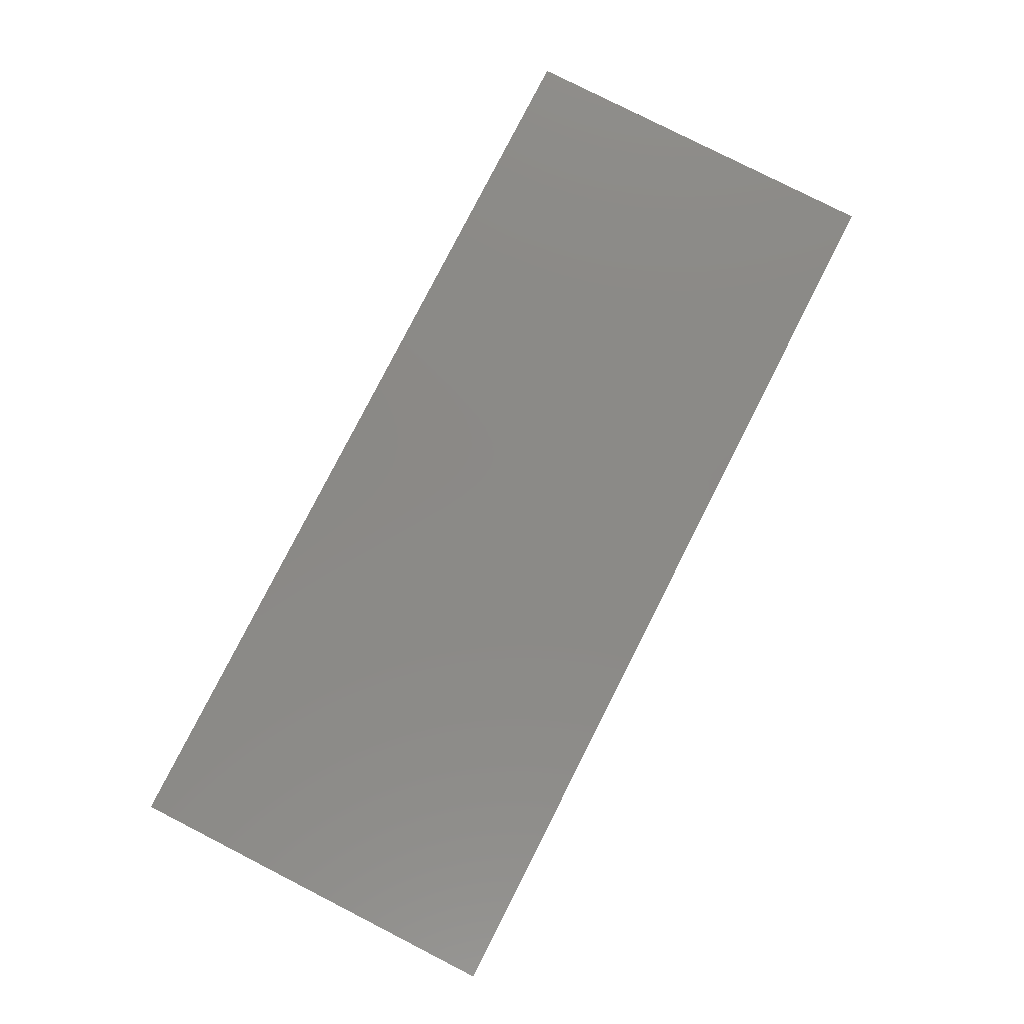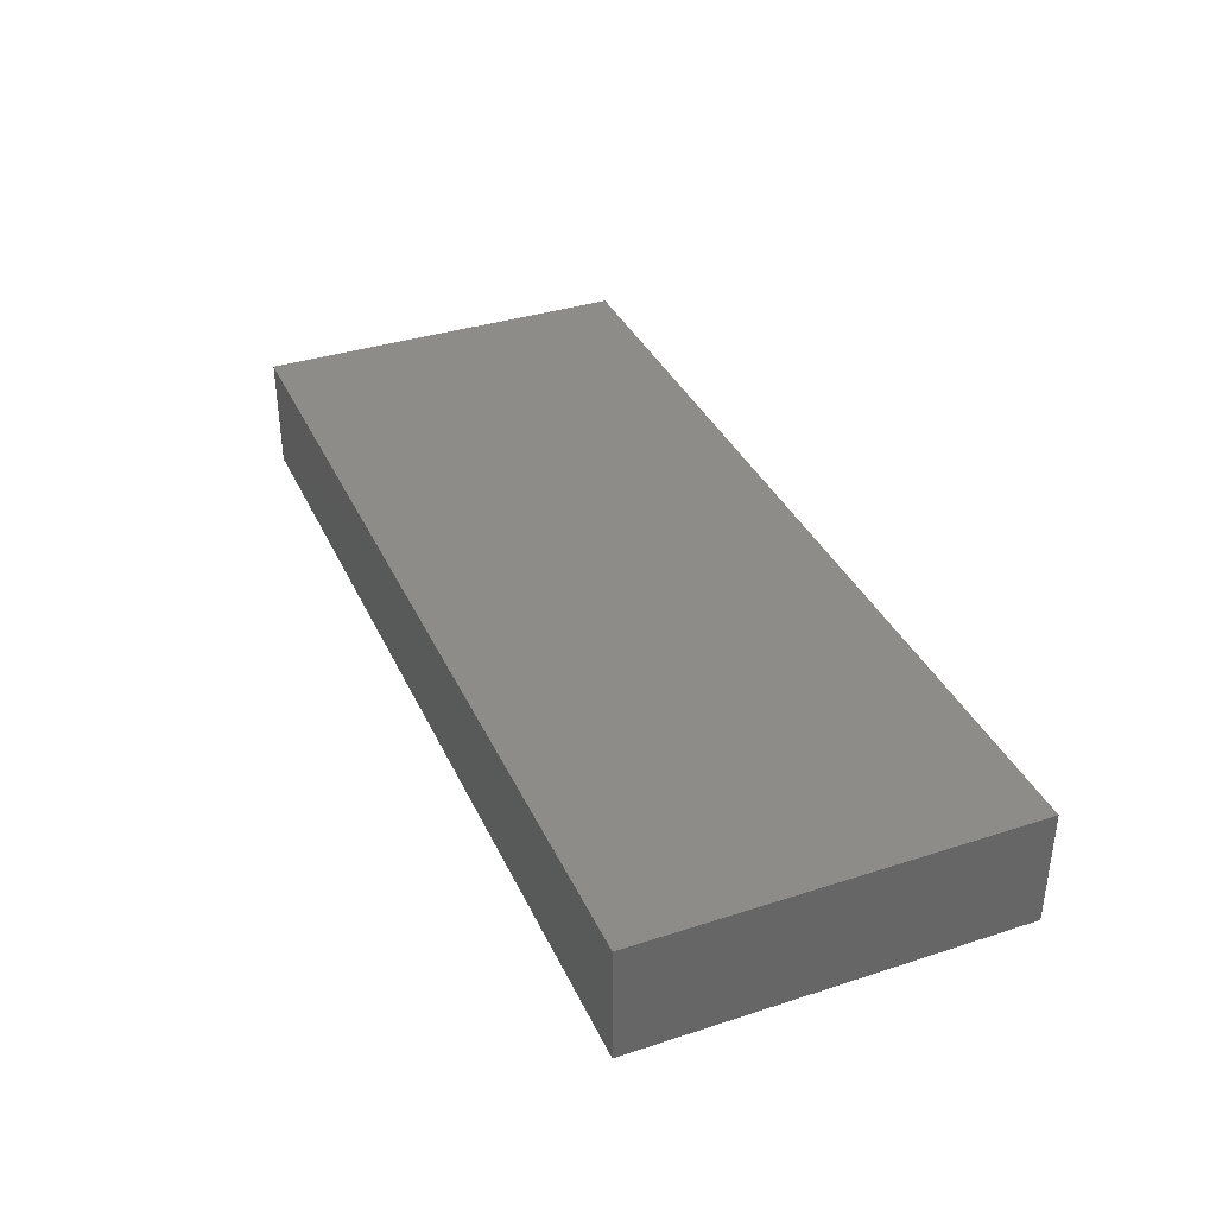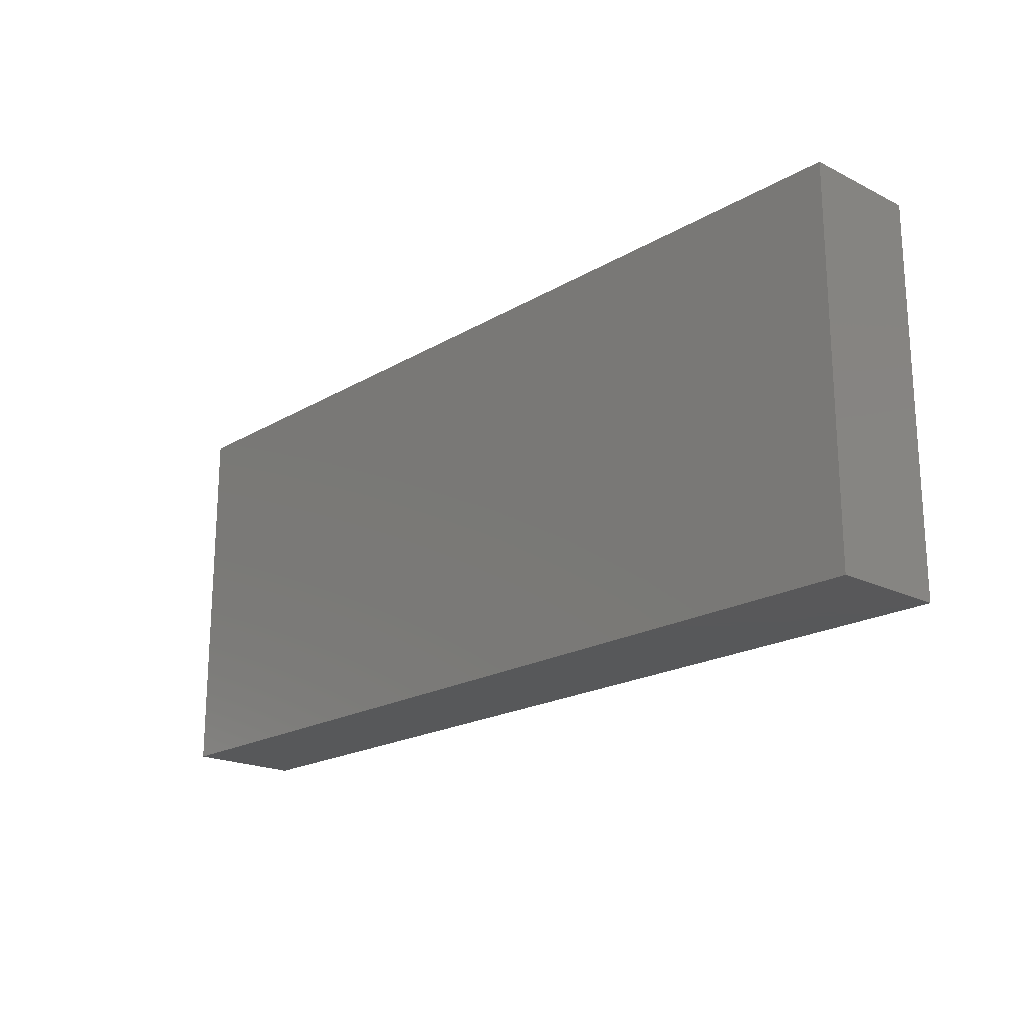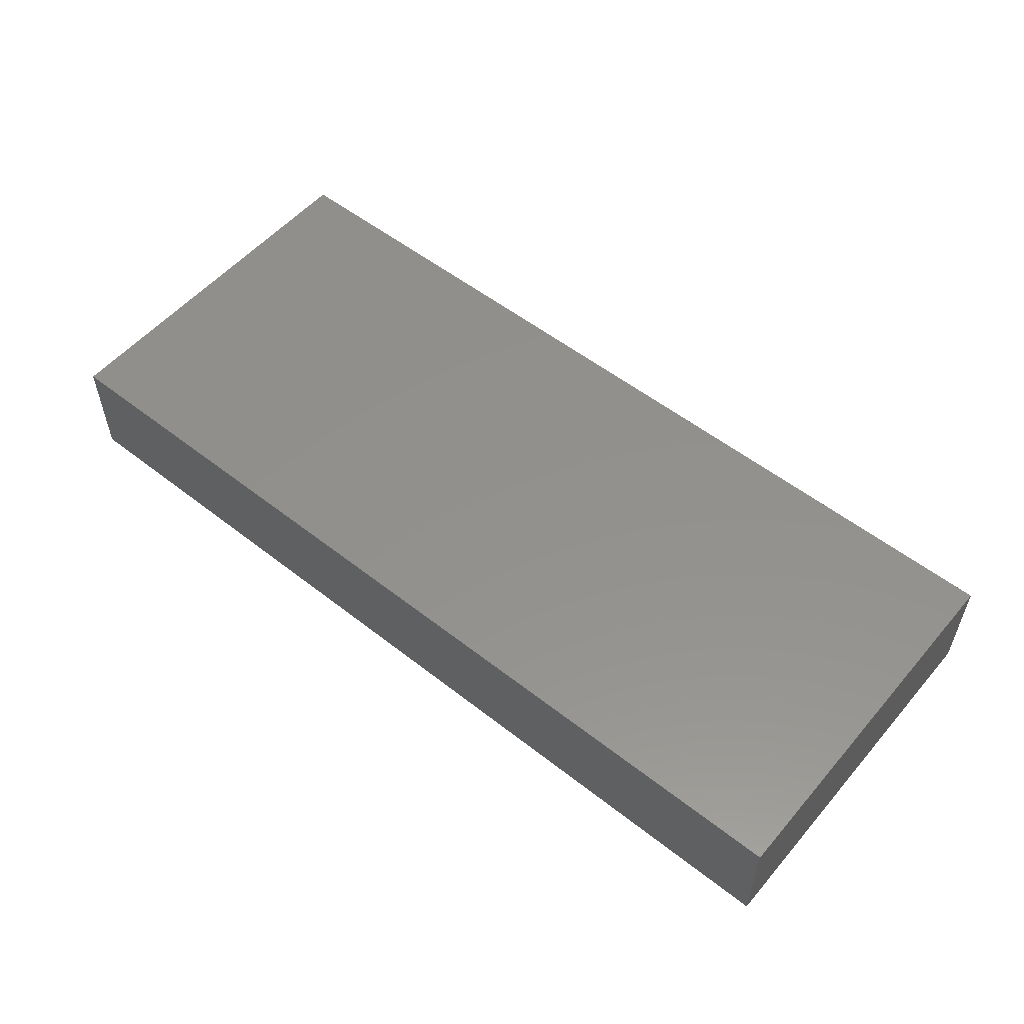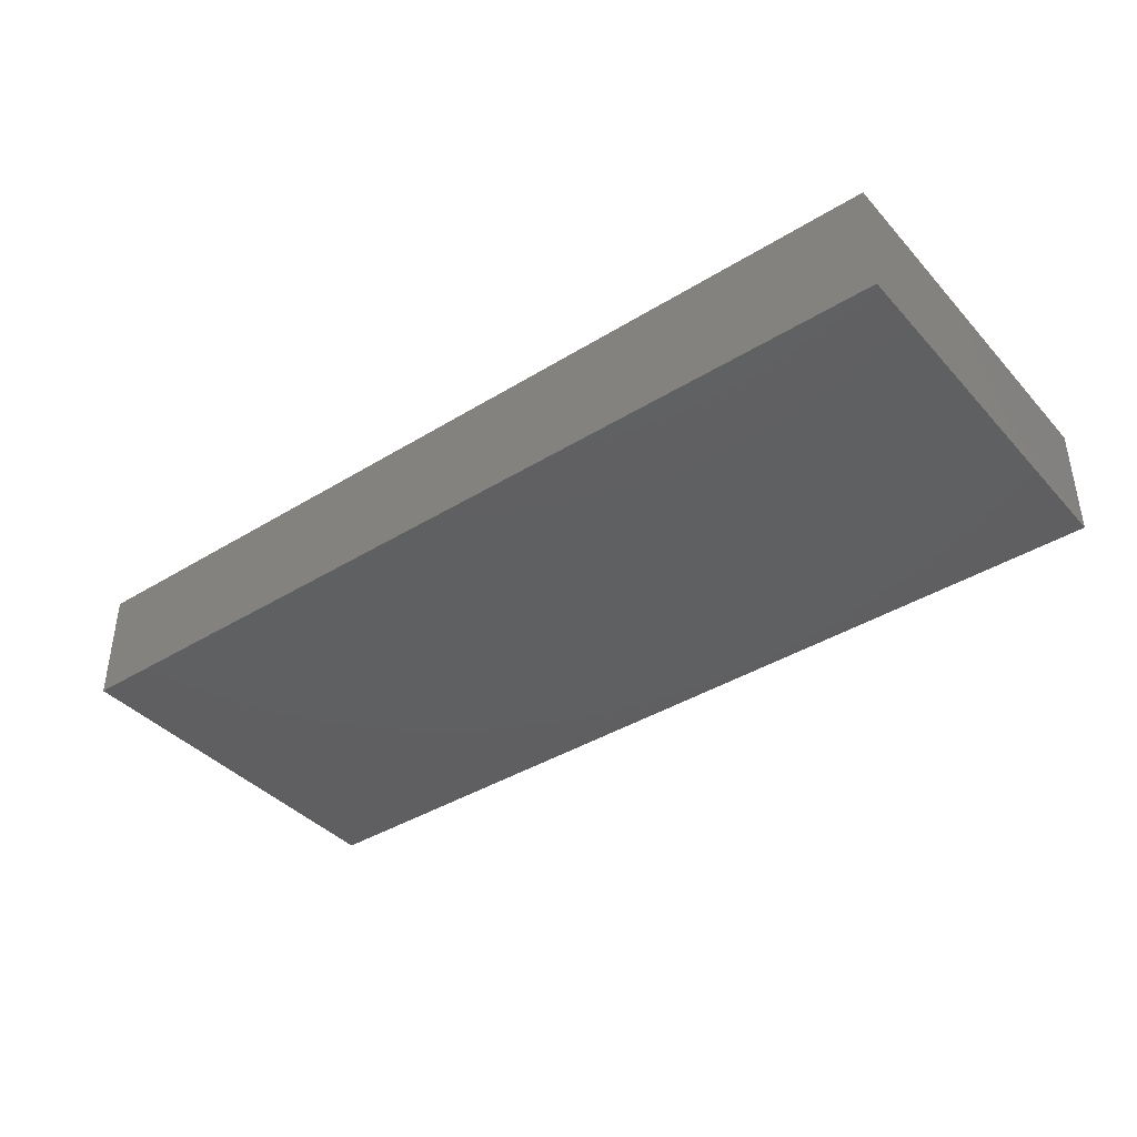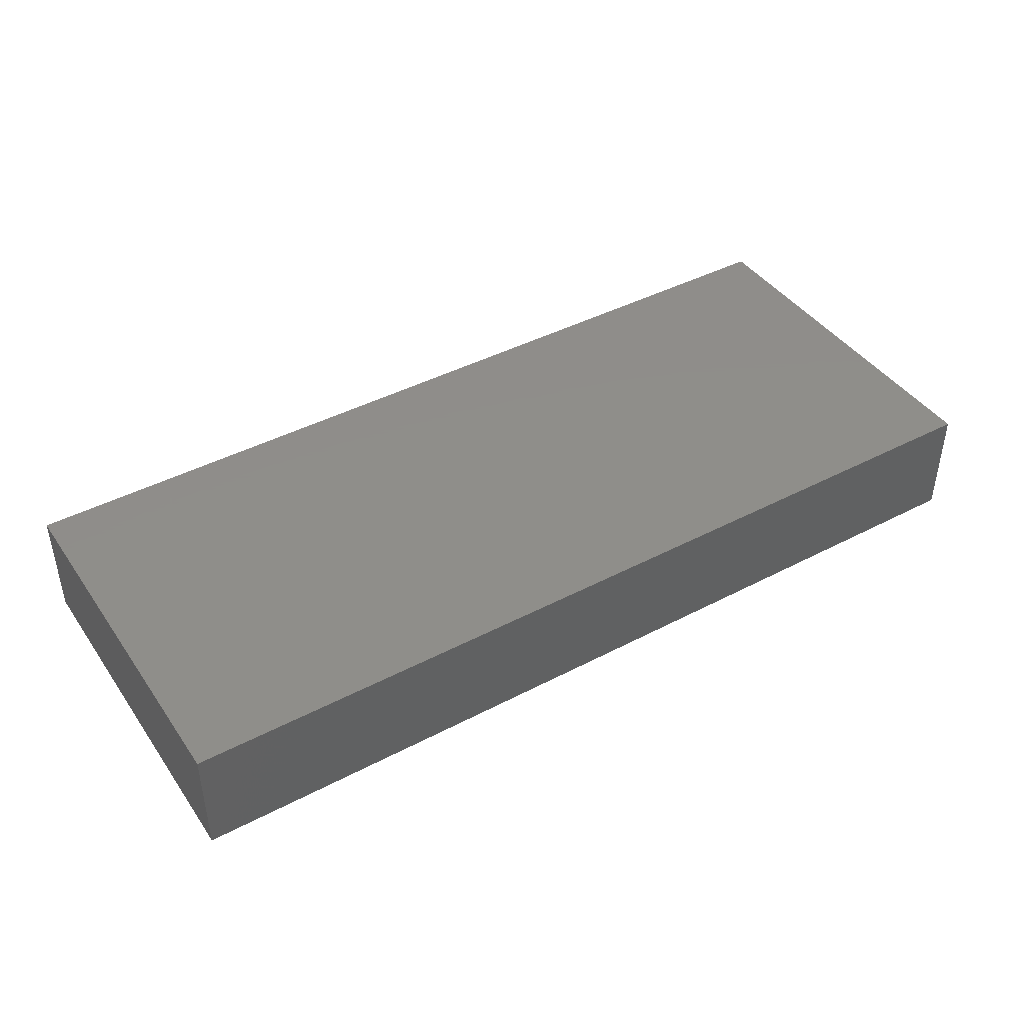
<metadata>
{"format":"stl","ext":"stl","renderer":"f3d","projection":"perspective","resolution":1024,"background":"white","views":[{"elev":79.8,"azim":117.0,"up":"+Z"},{"elev":36.5,"azim":67.2,"up":"+Z"},{"elev":-19.8,"azim":-132.6,"up":"+Y"},{"elev":54.4,"azim":-140.3,"up":"+Z"},{"elev":-39.8,"azim":-142.6,"up":"+Z"},{"elev":42.5,"azim":147.9,"up":"+Z"}]}
</metadata>
<code>
# stl→obj: 20 verts, 36 faces
v 0 -0.0825 -0.025
v 0 -5.018e-09 -0.025
v 0.1333 -0.0825 -0.025
v 0.4 -5.018e-09 -0.025
v 0.2667 -0.0825 -0.025
v 0.4 -0.0825 -0.025
v 0.2667 0.0825 -0.025
v 0.4 0.0825 -0.025
v 0.1333 0.0825 -0.025
v 0 0.0825 -0.025
v 0 -0.0825 0.025
v 0.1333 -0.0825 0.025
v 0 -5.018e-09 0.025
v 0.2667 -0.0825 0.025
v 0.4 -5.018e-09 0.025
v 0.4 -0.0825 0.025
v 0.4 0.0825 0.025
v 0.2667 0.0825 0.025
v 0.1333 0.0825 0.025
v 0 0.0825 0.025
f 1 2 3
f 3 4 5
f 5 4 6
f 4 7 8
f 7 2 9
f 9 2 10
f 2 7 3
f 3 7 4
f 11 12 13
f 12 14 15
f 14 16 15
f 15 17 18
f 18 19 13
f 19 20 13
f 13 12 18
f 12 15 18
f 1 3 12
f 3 5 14
f 5 6 16
f 16 14 5
f 14 12 3
f 12 11 1
f 6 4 15
f 4 8 17
f 17 15 4
f 15 16 6
f 8 7 18
f 7 9 19
f 9 10 20
f 20 19 9
f 19 18 7
f 18 17 8
f 10 2 13
f 2 1 11
f 11 13 2
f 13 20 10

</code>
